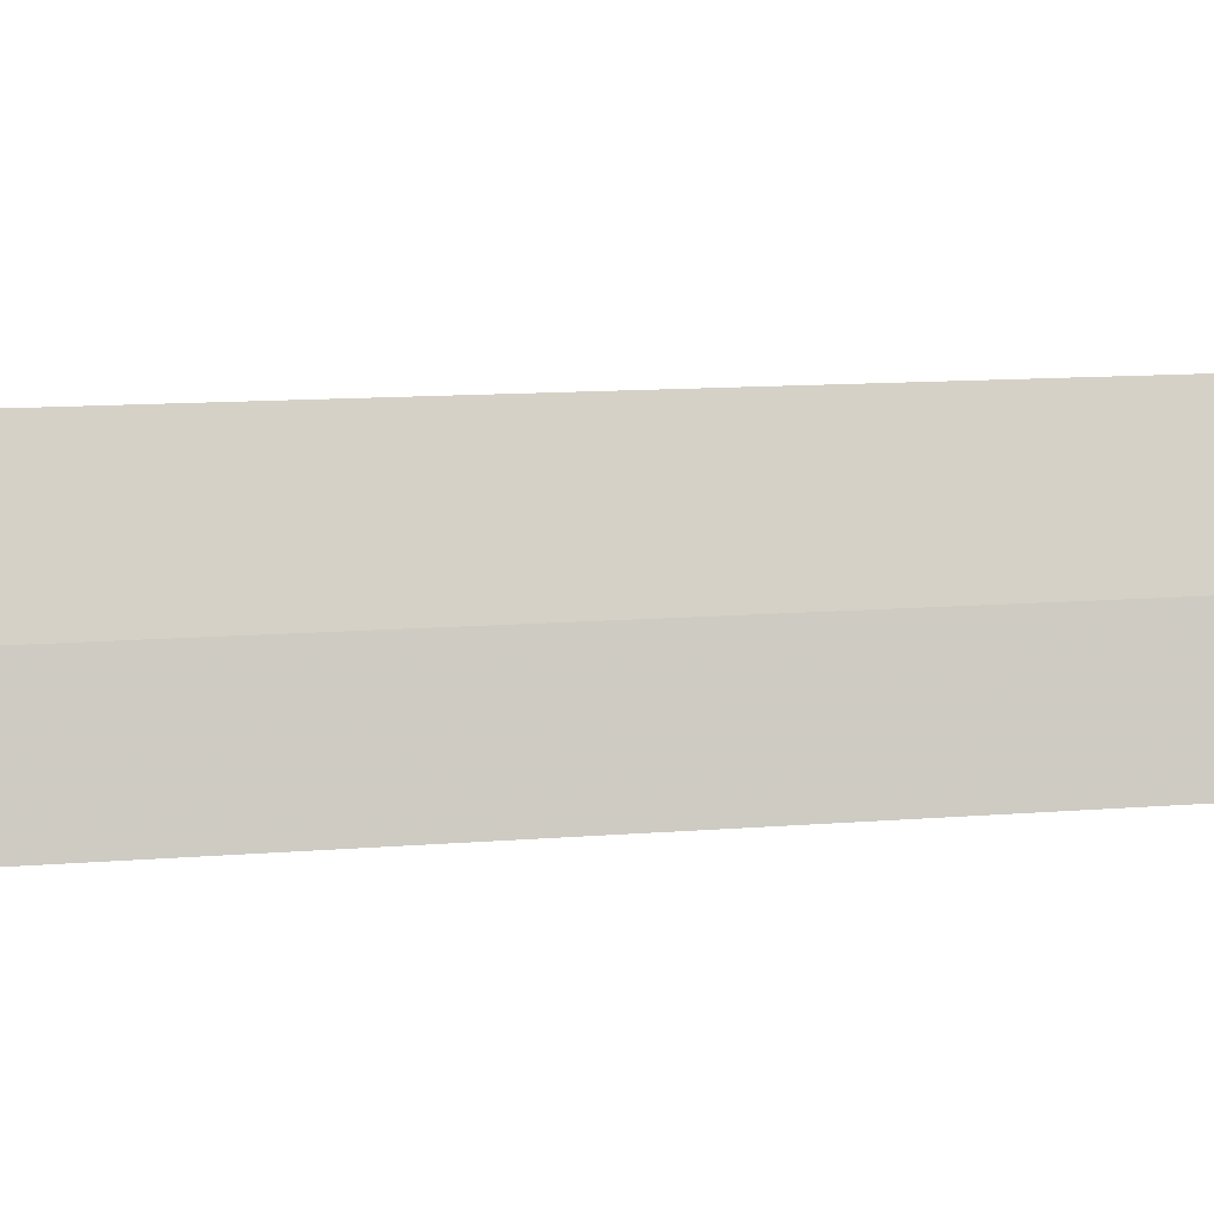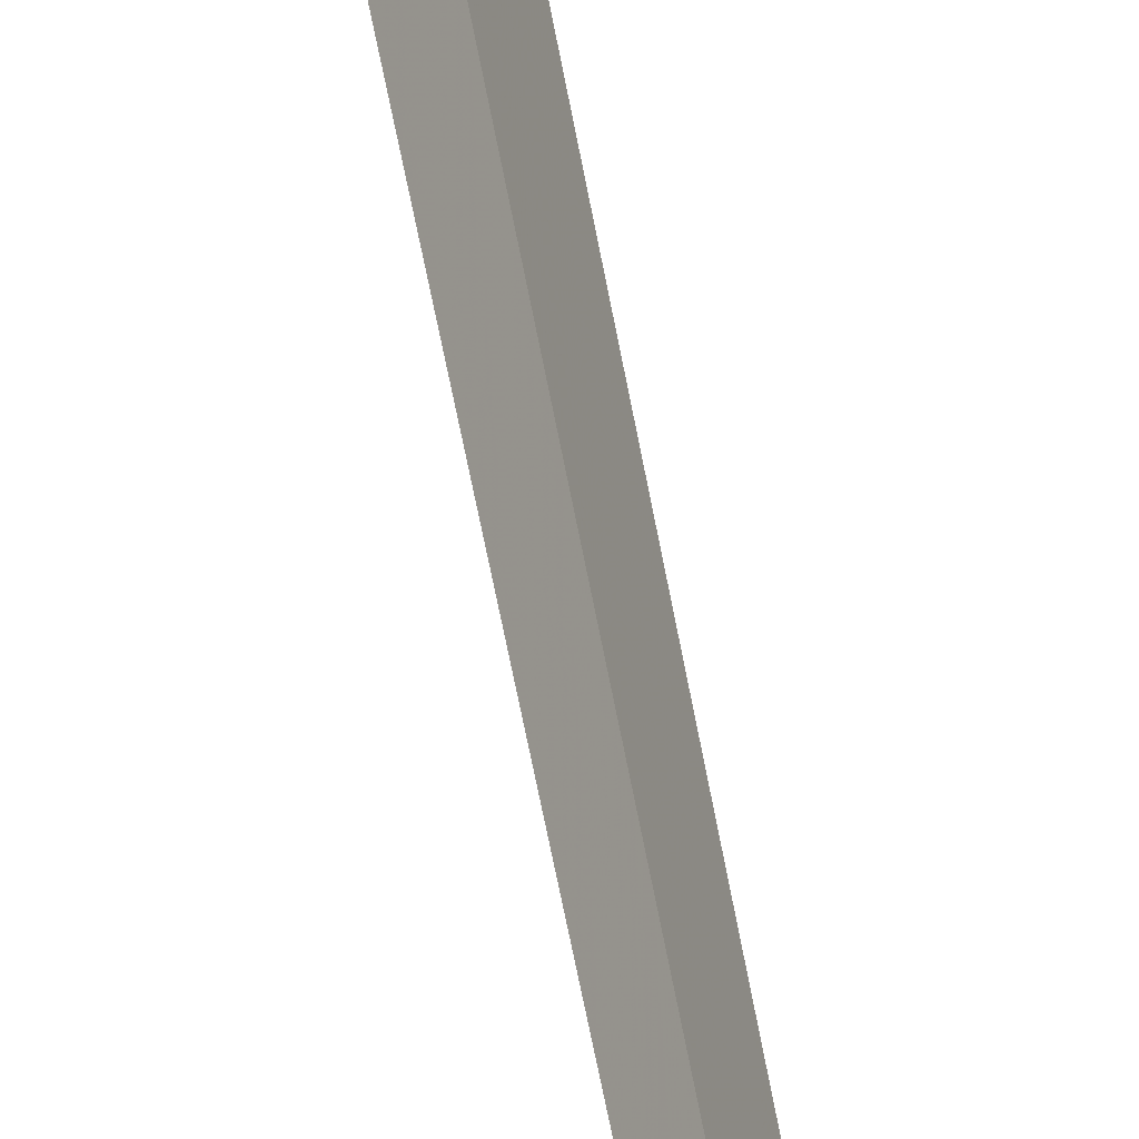
<metadata>
{"format":"obj","ext":"obj","renderer":"f3d","projection":"perspective","resolution":1024,"background":"white","views":[{"elev":-30.7,"azim":94.6,"up":"+Y"},{"elev":-74.4,"azim":11.4,"up":"+Y"}]}
</metadata>
<code>
v -10.4 12.75 23.46
v -10.36 12.86 23.6
v -10.33 12.97 23.46
v -10.41 12.71 23.59
v -10.48 12.57 23.59
v -10.4 12.75 6.117
f 1 3 2
f 1 4 5
f 1 2 4
f 1 5 6
f 1 6 3

</code>
